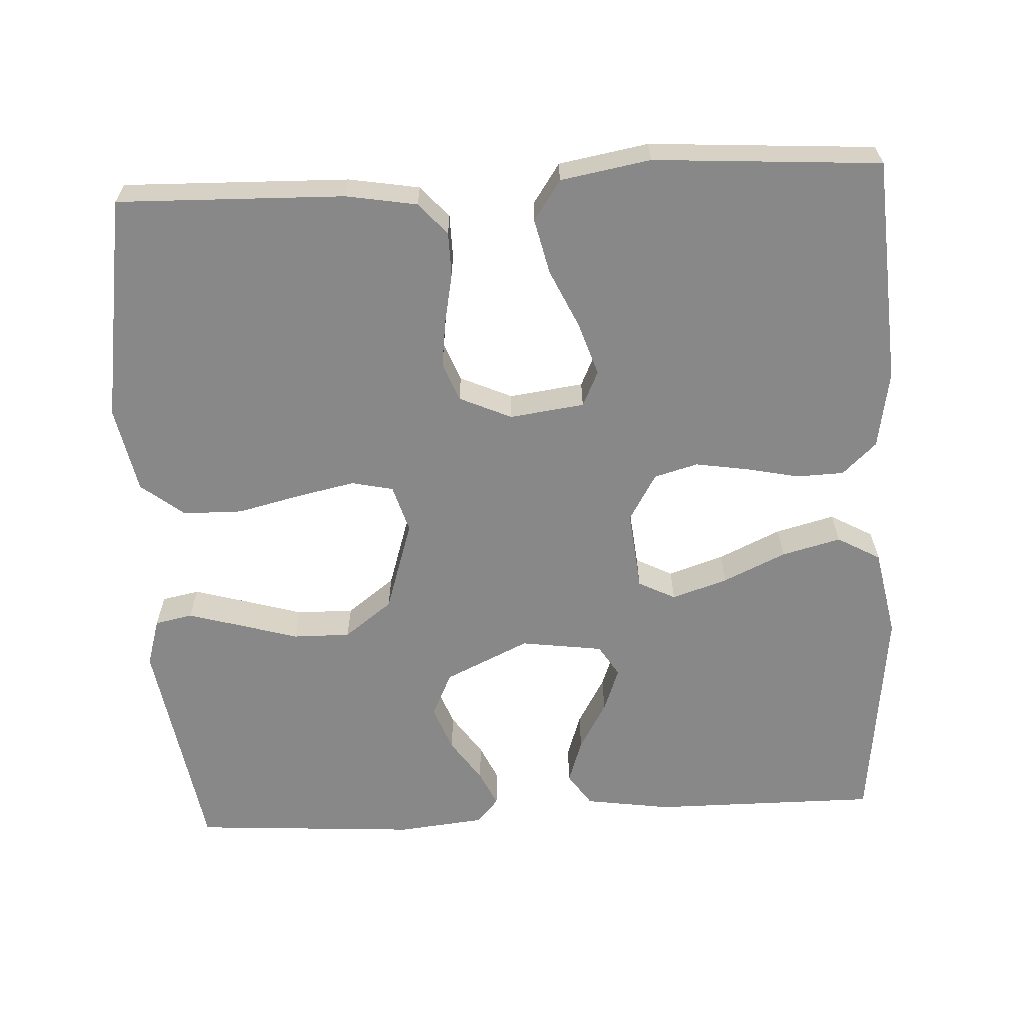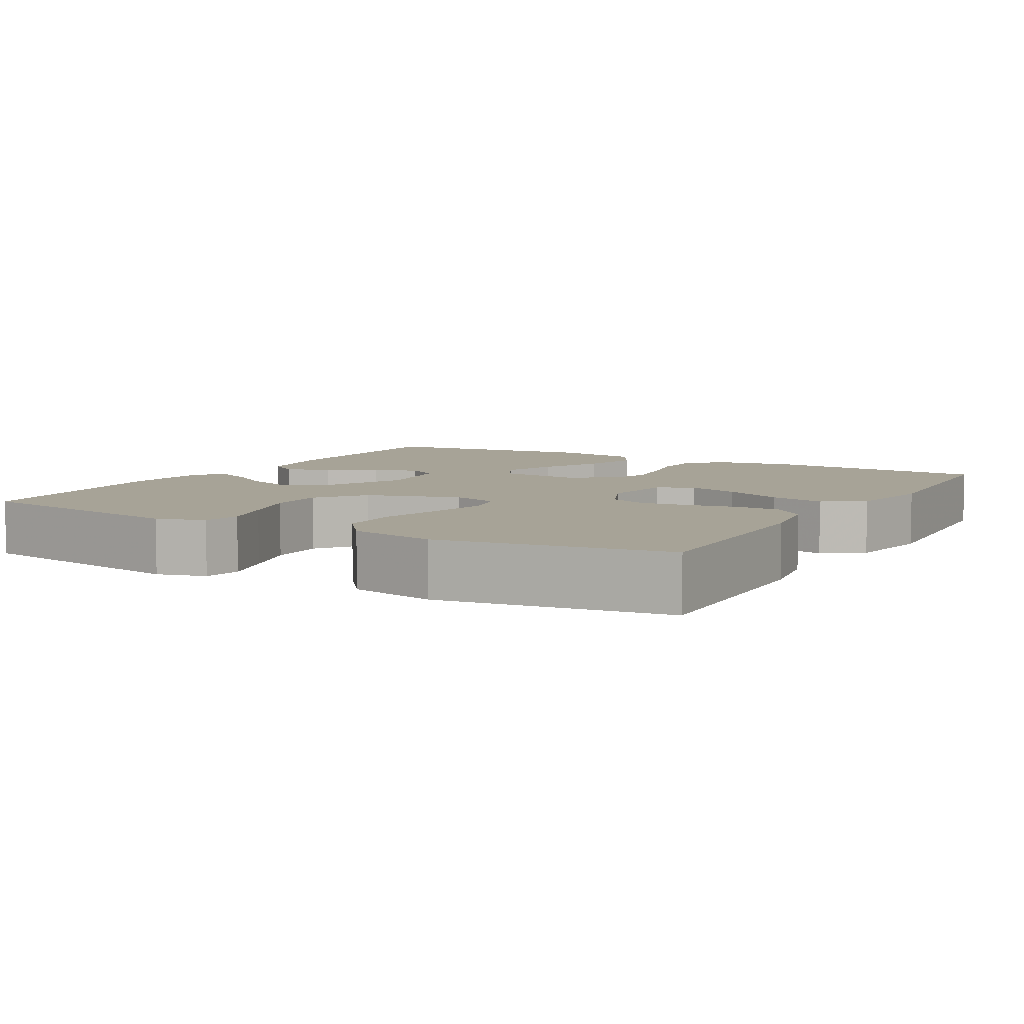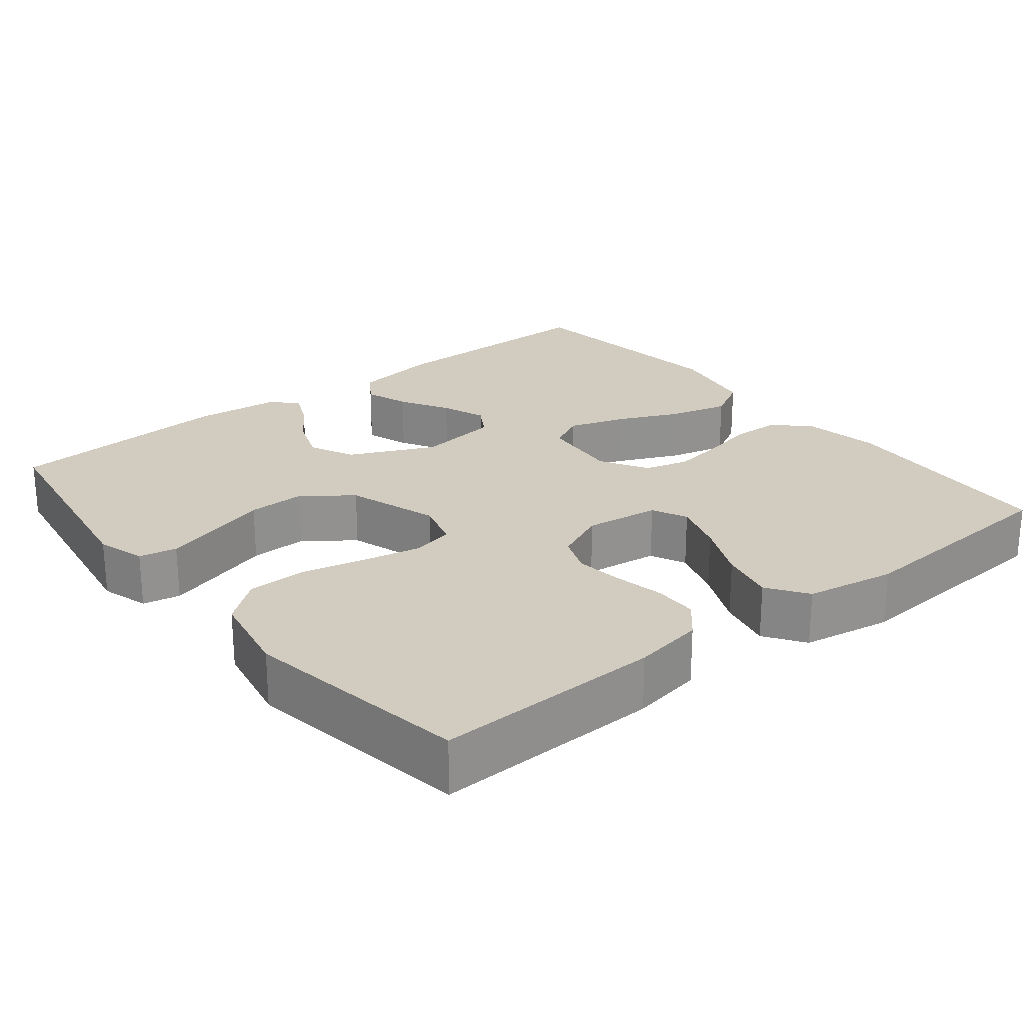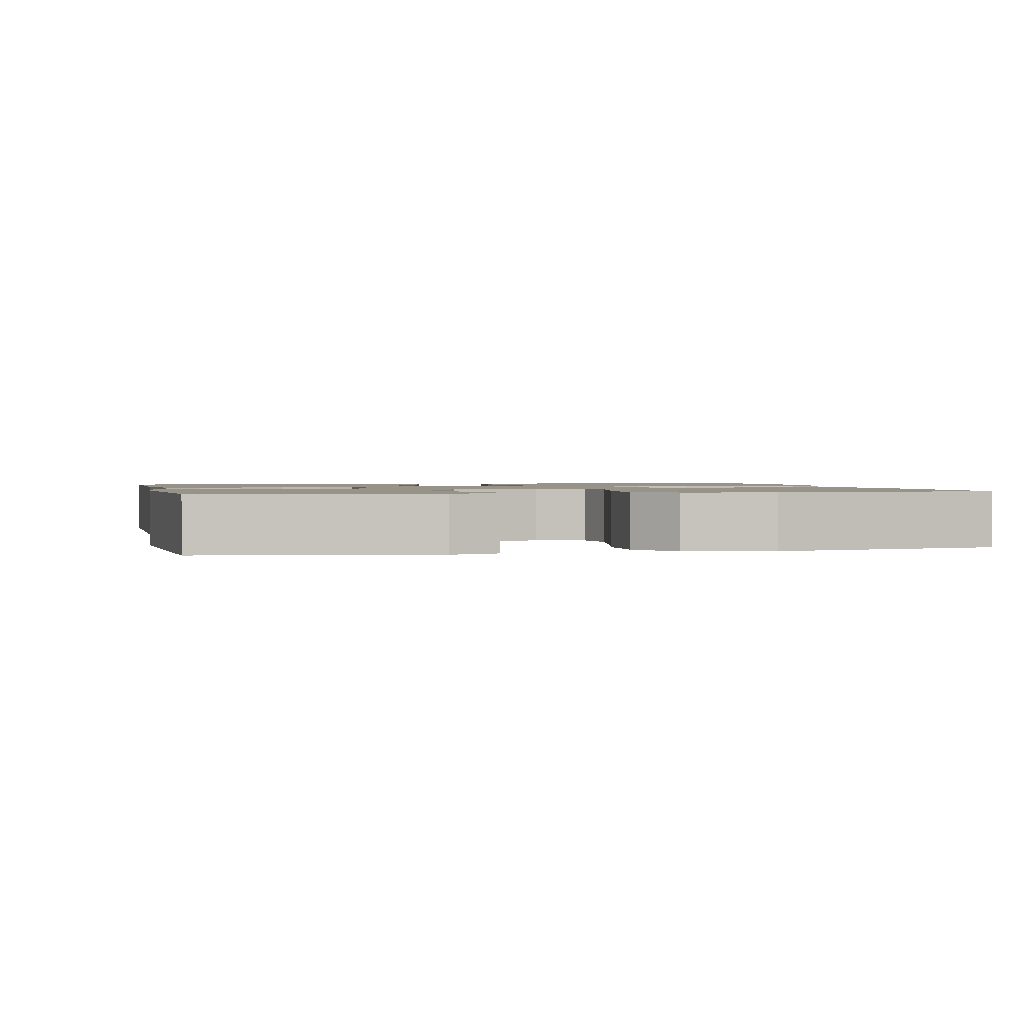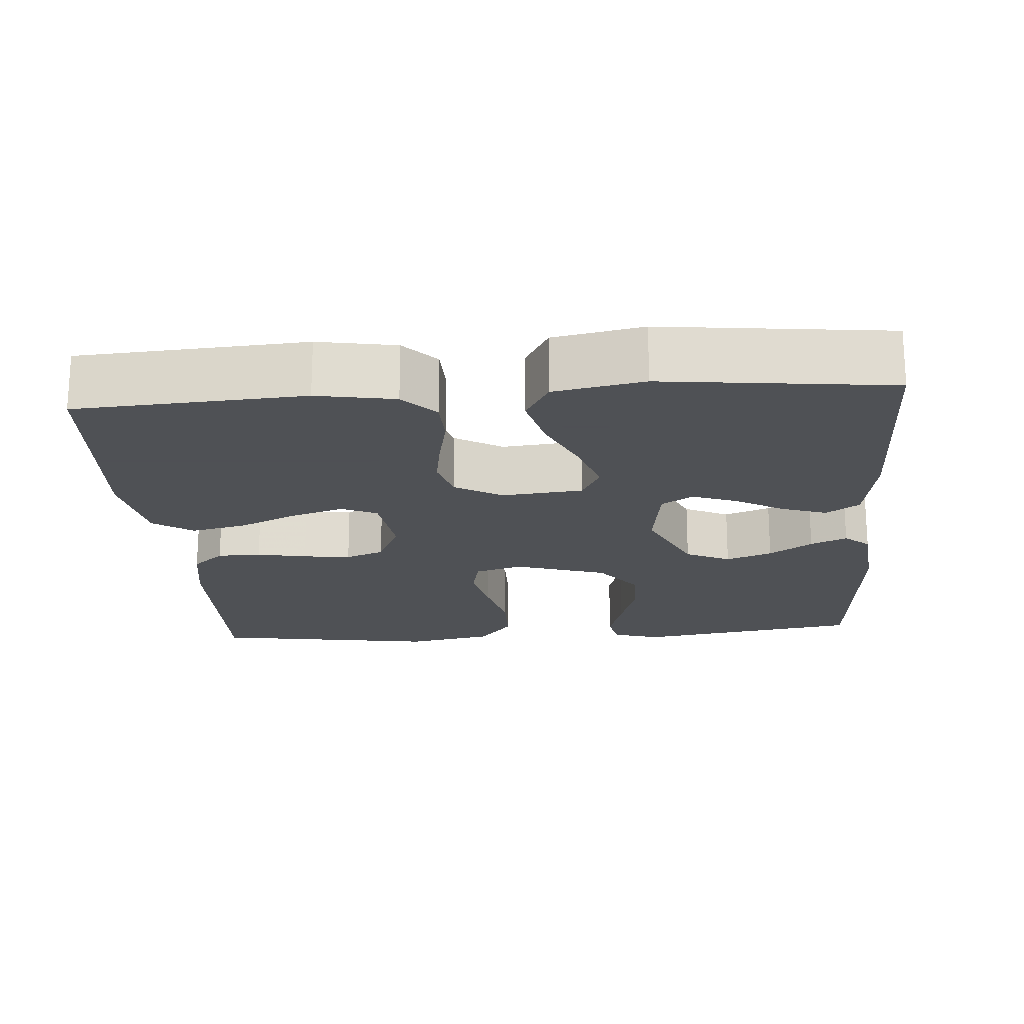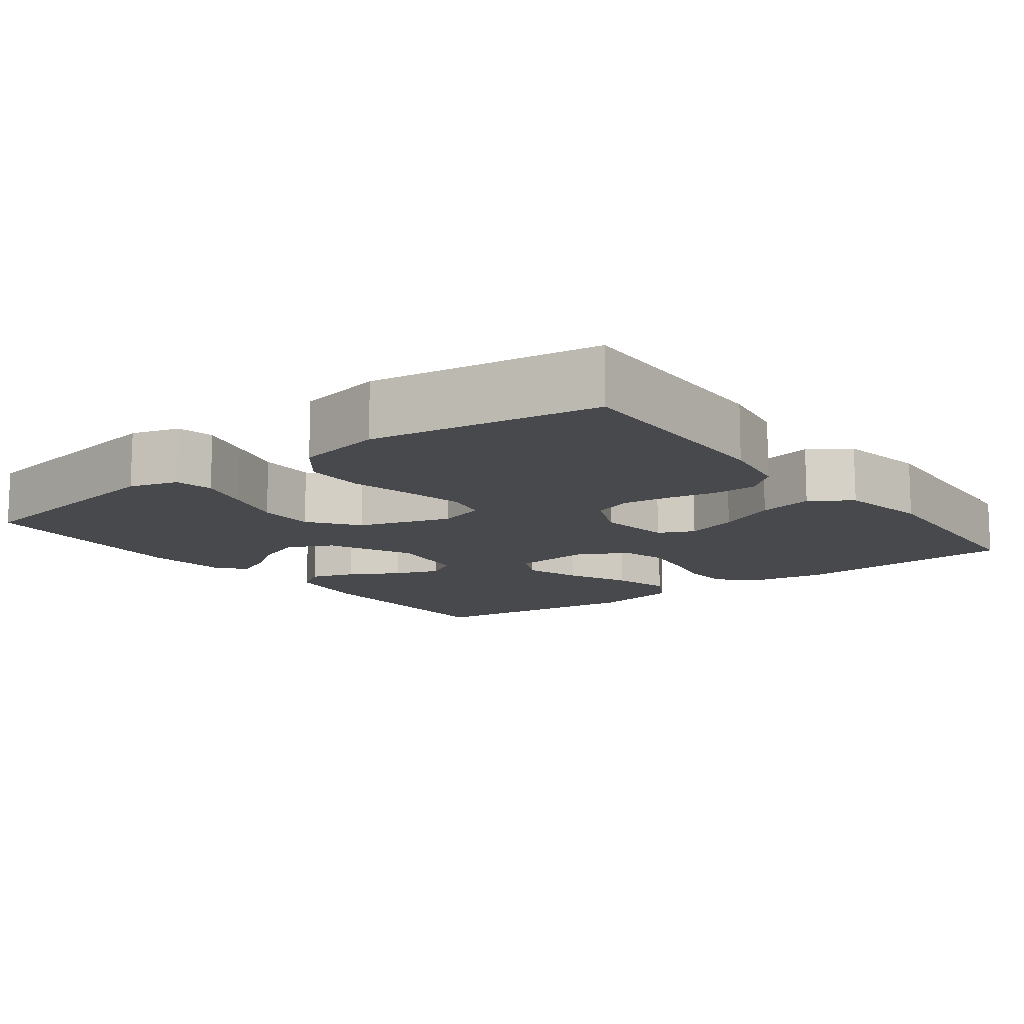
<metadata>
{"format":"obj","ext":"obj","renderer":"f3d","projection":"perspective","resolution":1024,"background":"white","views":[{"elev":-62.7,"azim":3.0,"up":"+Y"},{"elev":6.7,"azim":-60.0,"up":"+Y"},{"elev":24.1,"azim":-38.8,"up":"+Y"},{"elev":1.4,"azim":-103.1,"up":"+Y"},{"elev":-19.5,"azim":94.2,"up":"+Y"},{"elev":-12.4,"azim":-52.9,"up":"+Y"}]}
</metadata>
<code>
v 0.5 0.07 -0.5
v 0.2 0.07 -0.499
v 0.086 0.07 -0.482
v 0.056 0.07 -0.438
v 0.076 0.07 -0.379
v 0.113 0.07 -0.314
v 0.135 0.07 -0.255
v 0.109 0.07 -0.213
v 0 0.07 -0.198
v -0.112 0.07 -0.25
v -0.14 0.07 -0.309
v -0.117 0.07 -0.37
v -0.078 0.07 -0.427
v -0.056 0.07 -0.475
v -0.085 0.07 -0.508
v -0.2 0.07 -0.52
v -0.5 0.07 -0.5
v -0.549 0.07 -0.2
v -0.53 0.07 -0.136
v -0.48 0.07 -0.126
v -0.41 0.07 -0.146
v -0.332 0.07 -0.169
v -0.256 0.07 -0.17
v -0.192 0.07 -0.122
v -0.153 0.07 0
v -0.172 0.07 0.063
v -0.227 0.07 0.075
v -0.304 0.07 0.059
v -0.388 0.07 0.039
v -0.467 0.07 0.04
v -0.524 0.07 0.085
v -0.547 0.07 0.2
v -0.5 0.07 0.5
v -0.2 0.07 0.492
v -0.106 0.07 0.476
v -0.069 0.07 0.434
v -0.068 0.07 0.376
v -0.081 0.07 0.31
v -0.089 0.07 0.247
v -0.069 0.07 0.196
v 0 0.07 0.165
v 0.099 0.07 0.178
v 0.121 0.07 0.225
v 0.098 0.07 0.295
v 0.062 0.07 0.373
v 0.045 0.07 0.446
v 0.081 0.07 0.499
v 0.2 0.07 0.52
v 0.5 0.07 0.5
v 0.52 0.07 0.2
v 0.502 0.07 0.097
v 0.457 0.07 0.055
v 0.394 0.07 0.053
v 0.323 0.07 0.068
v 0.254 0.07 0.079
v 0.196 0.07 0.063
v 0.159 0.07 0
v 0.17 0.07 -0.107
v 0.219 0.07 -0.132
v 0.293 0.07 -0.108
v 0.376 0.07 -0.07
v 0.454 0.07 -0.05
v 0.511 0.07 -0.082
v 0.534 0.07 -0.2
v 0.5 0 -0.5
v 0.2 0 -0.499
v 0.086 0 -0.482
v 0.056 0 -0.438
v 0.076 0 -0.379
v 0.113 0 -0.314
v 0.135 0 -0.255
v 0.109 0 -0.213
v 0 0 -0.198
v -0.112 0 -0.25
v -0.14 0 -0.309
v -0.117 0 -0.37
v -0.078 0 -0.427
v -0.056 0 -0.475
v -0.085 0 -0.508
v -0.2 0 -0.52
v -0.5 0 -0.5
v -0.549 0 -0.2
v -0.53 0 -0.136
v -0.48 0 -0.126
v -0.41 0 -0.146
v -0.332 0 -0.169
v -0.256 0 -0.17
v -0.192 0 -0.122
v -0.153 0 0
v -0.172 0 0.063
v -0.227 0 0.075
v -0.304 0 0.059
v -0.388 0 0.039
v -0.467 0 0.04
v -0.524 0 0.085
v -0.547 0 0.2
v -0.5 0 0.5
v -0.2 0 0.492
v -0.106 0 0.476
v -0.069 0 0.434
v -0.068 0 0.376
v -0.081 0 0.31
v -0.089 0 0.247
v -0.069 0 0.196
v 0 0 0.165
v 0.099 0 0.178
v 0.121 0 0.225
v 0.098 0 0.295
v 0.062 0 0.373
v 0.045 0 0.446
v 0.081 0 0.499
v 0.2 0 0.52
v 0.5 0 0.5
v 0.52 0 0.2
v 0.502 0 0.097
v 0.457 0 0.055
v 0.394 0 0.053
v 0.323 0 0.068
v 0.254 0 0.079
v 0.196 0 0.063
v 0.159 0 0
v 0.17 0 -0.107
v 0.219 0 -0.132
v 0.293 0 -0.108
v 0.376 0 -0.07
v 0.454 0 -0.05
v 0.511 0 -0.082
v 0.534 0 -0.2
f 4 5 6
f 3 4 6
f 2 3 6
f 1 2 6
f 64 1 6
f 63 64 6
f 62 63 6
f 61 62 6
f 60 61 6
f 59 60 6 7
f 58 59 7 8
f 57 58 8 9
f 56 57 9 10
f 52 53 54
f 51 52 54
f 50 51 54
f 49 50 54
f 48 49 54
f 47 48 54
f 46 47 54
f 45 46 54
f 44 45 54
f 43 44 54 55
f 42 43 55 56
f 36 37 38
f 35 36 38
f 34 35 38
f 33 34 38
f 32 33 38
f 31 32 38
f 30 31 38
f 29 30 38
f 28 29 38
f 27 28 38 39
f 26 27 39 40
f 20 21 22
f 19 20 22
f 18 19 22
f 17 18 22
f 16 17 22
f 15 16 22
f 14 15 22
f 13 14 22
f 12 13 22
f 11 12 22 23
f 10 11 23 24
f 10 24 25
f 56 10 25
f 42 56 25
f 41 42 25
f 25 26 40 41
f 70 69 68
f 70 68 67
f 70 67 66
f 70 66 65
f 70 65 128
f 70 128 127
f 70 127 126
f 70 126 125
f 70 125 124
f 71 70 124 123
f 72 71 123 122
f 73 72 122 121
f 74 73 121 120
f 118 117 116
f 118 116 115
f 118 115 114
f 118 114 113
f 118 113 112
f 118 112 111
f 118 111 110
f 118 110 109
f 118 109 108
f 119 118 108 107
f 120 119 107 106
f 102 101 100
f 102 100 99
f 102 99 98
f 102 98 97
f 102 97 96
f 102 96 95
f 102 95 94
f 102 94 93
f 102 93 92
f 103 102 92 91
f 104 103 91 90
f 86 85 84
f 86 84 83
f 86 83 82
f 86 82 81
f 86 81 80
f 86 80 79
f 86 79 78
f 86 78 77
f 86 77 76
f 87 86 76 75
f 88 87 75 74
f 89 88 74
f 89 74 120
f 89 120 106
f 89 106 105
f 105 104 90 89
f 1 65 66 2
f 2 66 67 3
f 3 67 68 4
f 4 68 69 5
f 5 69 70 6
f 6 70 71 7
f 7 71 72 8
f 8 72 73 9
f 9 73 74 10
f 10 74 75 11
f 11 75 76 12
f 12 76 77 13
f 13 77 78 14
f 14 78 79 15
f 15 79 80 16
f 16 80 81 17
f 17 81 82 18
f 18 82 83 19
f 19 83 84 20
f 20 84 85 21
f 21 85 86 22
f 22 86 87 23
f 23 87 88 24
f 24 88 89 25
f 25 89 90 26
f 26 90 91 27
f 27 91 92 28
f 28 92 93 29
f 29 93 94 30
f 30 94 95 31
f 31 95 96 32
f 32 96 97 33
f 33 97 98 34
f 34 98 99 35
f 35 99 100 36
f 36 100 101 37
f 37 101 102 38
f 38 102 103 39
f 39 103 104 40
f 40 104 105 41
f 41 105 106 42
f 42 106 107 43
f 43 107 108 44
f 44 108 109 45
f 45 109 110 46
f 46 110 111 47
f 47 111 112 48
f 48 112 113 49
f 49 113 114 50
f 50 114 115 51
f 51 115 116 52
f 52 116 117 53
f 53 117 118 54
f 54 118 119 55
f 55 119 120 56
f 56 120 121 57
f 57 121 122 58
f 58 122 123 59
f 59 123 124 60
f 60 124 125 61
f 61 125 126 62
f 62 126 127 63
f 63 127 128 64
f 64 128 65 1

</code>
